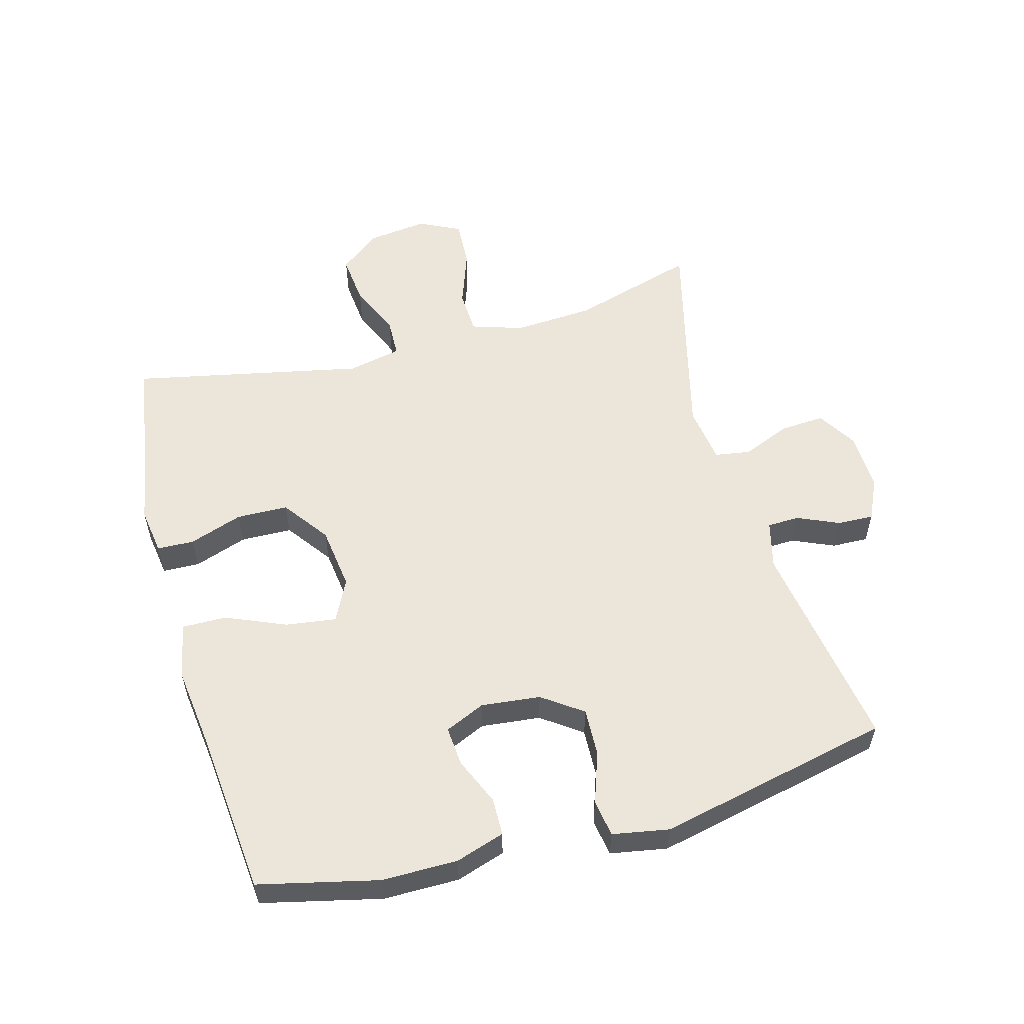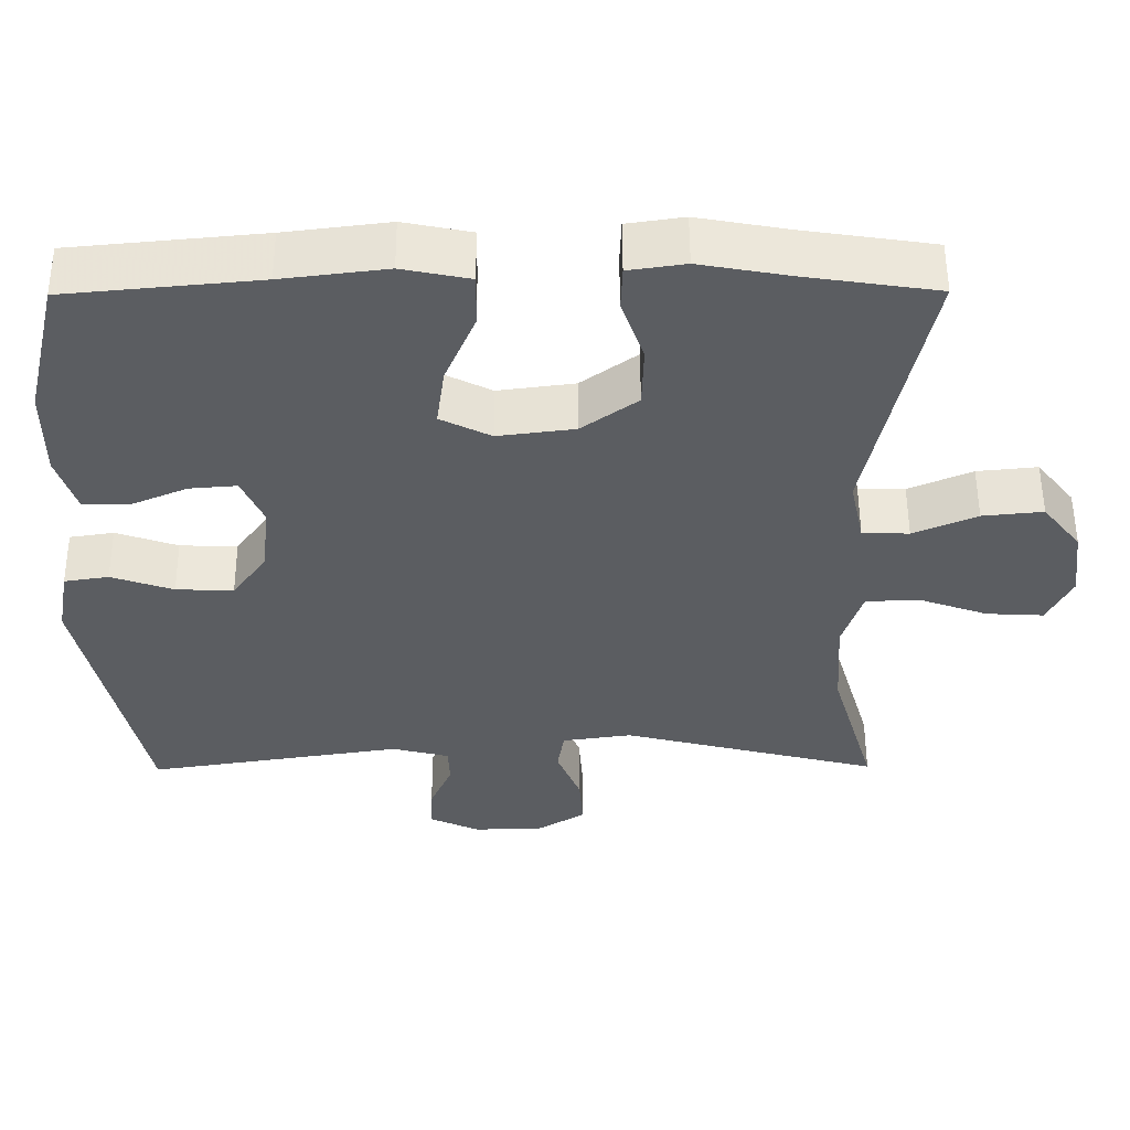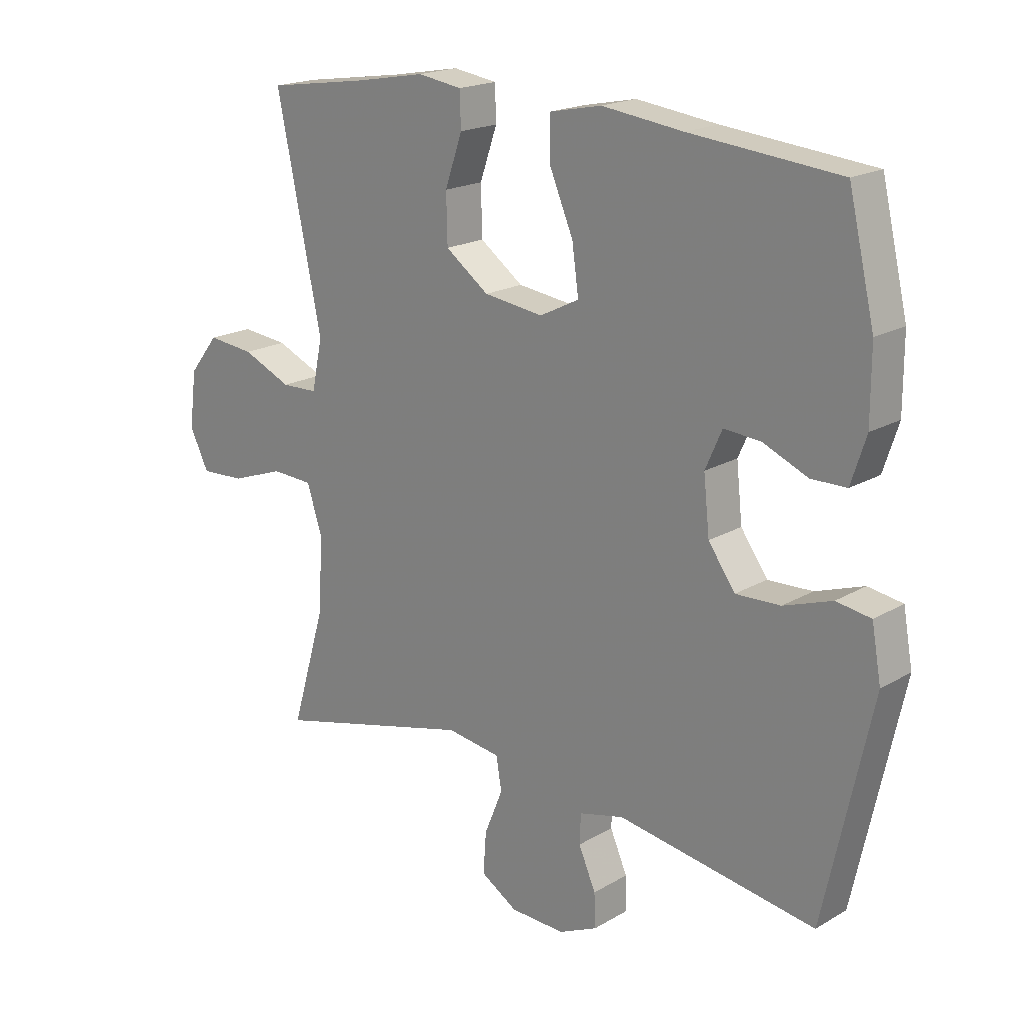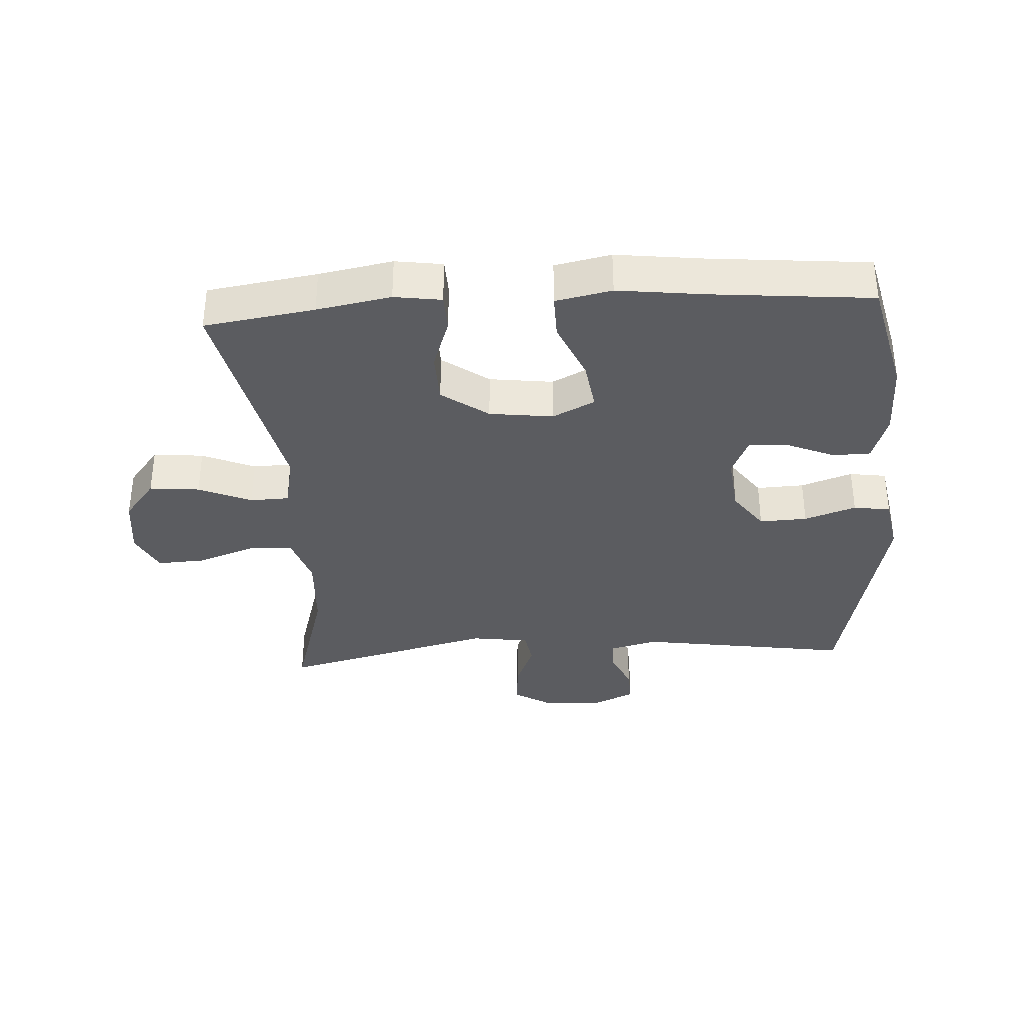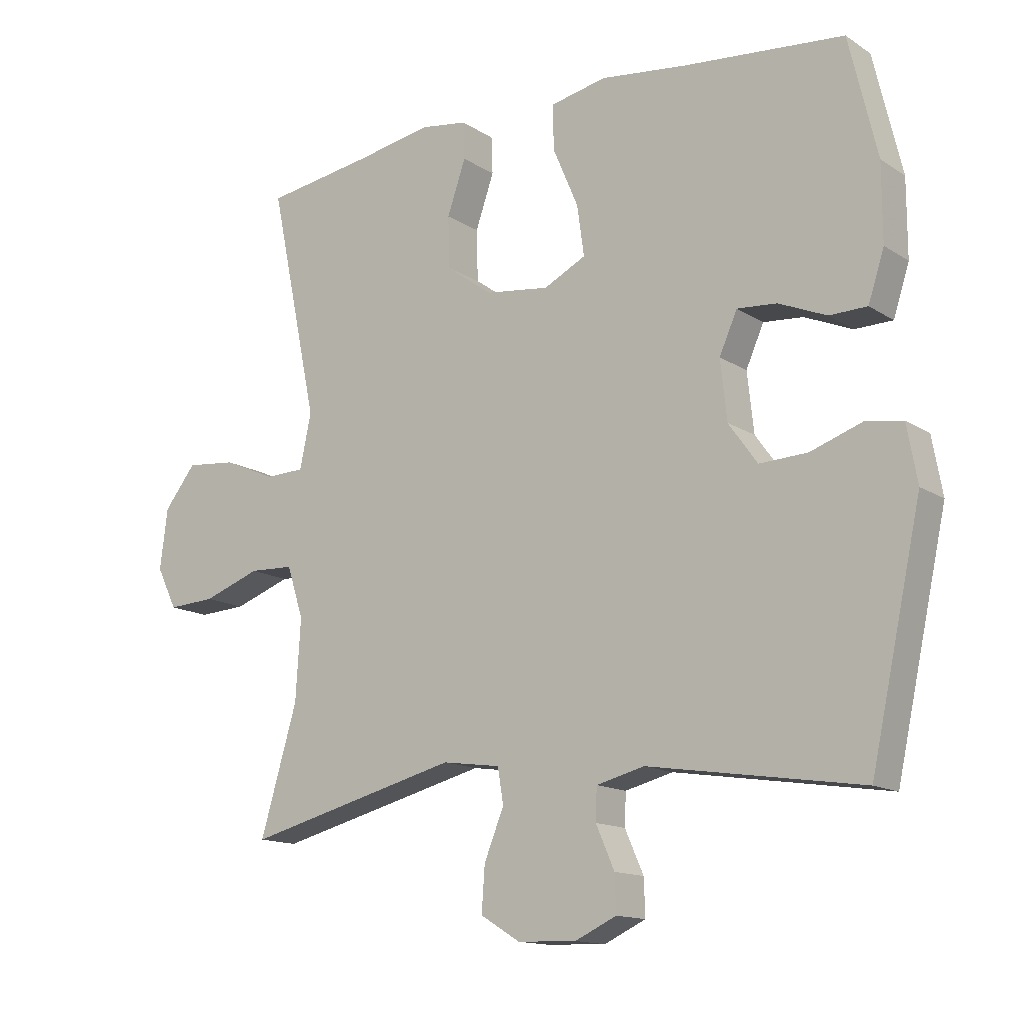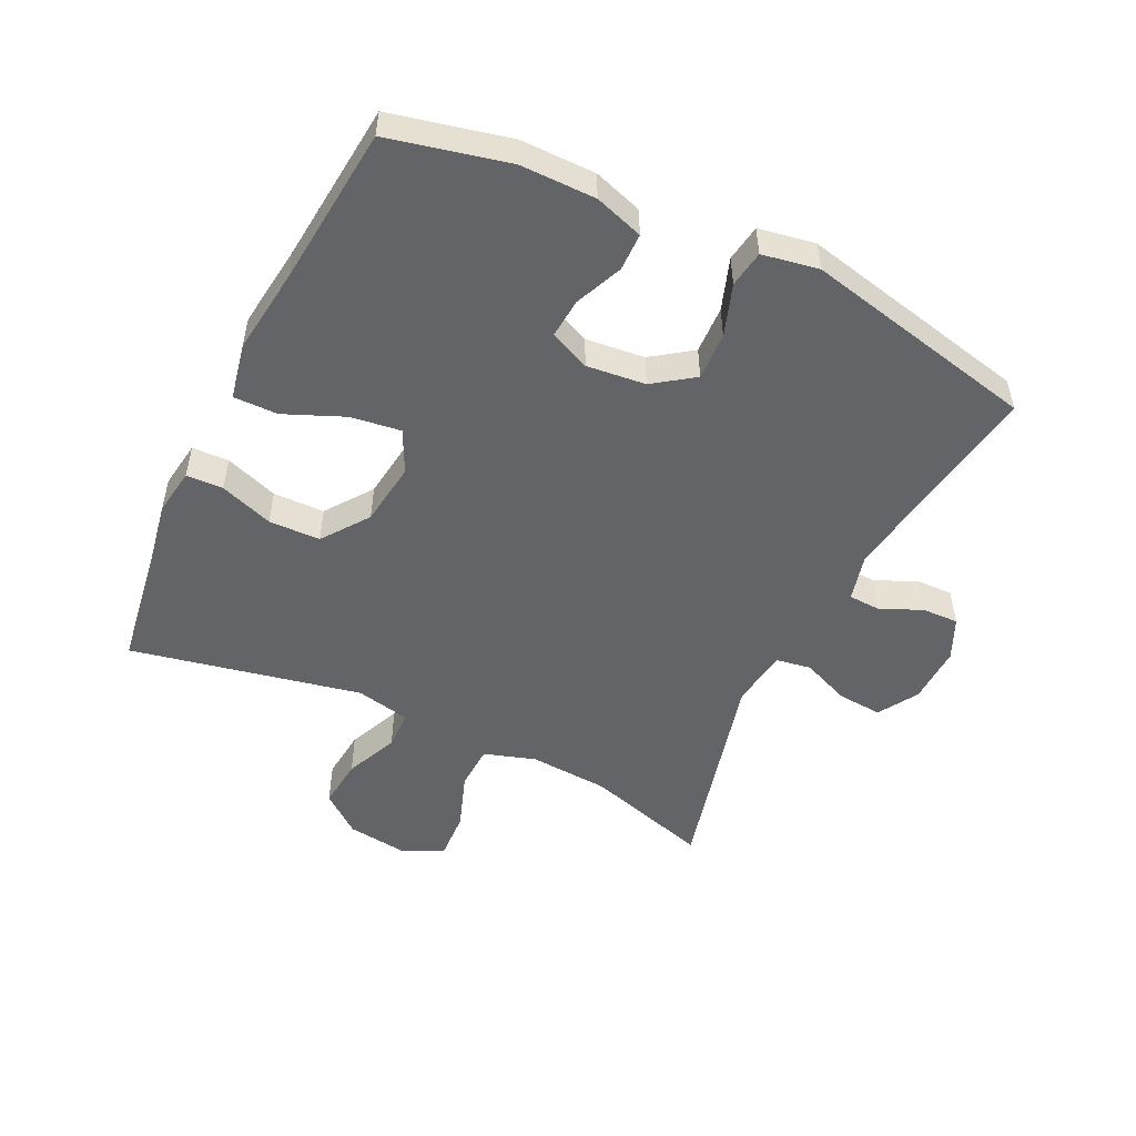
<metadata>
{"format":"obj","ext":"obj","renderer":"f3d","projection":"perspective","resolution":1024,"background":"white","views":[{"elev":55.9,"azim":74.6,"up":"+Y"},{"elev":54.0,"azim":179.7,"up":"+Z"},{"elev":19.1,"azim":42.4,"up":"+Z"},{"elev":-35.0,"azim":3.6,"up":"+Y"},{"elev":-14.1,"azim":36.0,"up":"+Z"},{"elev":-51.2,"azim":64.1,"up":"+Y"}]}
</metadata>
<code>
v 0.5 0.07 -0.5
v 0.166 0.07 -0.448
v 0.091 0.07 -0.467
v 0.089 0.07 -0.517
v 0.118 0.07 -0.583
v 0.12 0.07 -0.64
v 0.055 0.07 -0.67
v -0.037 0.07 -0.667
v -0.099 0.07 -0.629
v -0.094 0.07 -0.559
v -0.063 0.07 -0.483
v -0.072 0.07 -0.428
v -0.163 0.07 -0.415
v -0.5 0.07 -0.5
v -0.442 0.07 -0.303
v -0.434 0.07 -0.177
v -0.46 0.07 -0.096
v -0.53 0.07 -0.093
v -0.62 0.07 -0.125
v -0.695 0.07 -0.129
v -0.727 0.07 -0.064
v -0.715 0.07 0.031
v -0.665 0.07 0.094
v -0.586 0.07 0.086
v -0.503 0.07 0.05
v -0.442 0.07 0.052
v -0.424 0.07 0.137
v -0.5 0.07 0.5
v -0.327 0.07 0.526
v -0.211 0.07 0.547
v -0.137 0.07 0.536
v -0.135 0.07 0.478
v -0.164 0.07 0.394
v -0.162 0.07 0.313
v -0.089 0.07 0.26
v 0.011 0.07 0.247
v 0.077 0.07 0.28
v 0.066 0.07 0.359
v 0.026 0.07 0.453
v 0.025 0.07 0.523
v 0.113 0.07 0.541
v 0.249 0.07 0.524
v 0.5 0.07 0.5
v 0.544 0.07 0.313
v 0.544 0.07 0.194
v 0.519 0.07 0.117
v 0.46 0.07 0.116
v 0.385 0.07 0.148
v 0.323 0.07 0.153
v 0.295 0.07 0.09
v 0.305 0.07 -0.003
v 0.35 0.07 -0.066
v 0.425 0.07 -0.063
v 0.506 0.07 -0.035
v 0.564 0.07 -0.044
v 0.58 0.07 -0.133
v 0.5 0 -0.5
v 0.166 0 -0.448
v 0.091 0 -0.467
v 0.089 0 -0.517
v 0.118 0 -0.583
v 0.12 0 -0.64
v 0.055 0 -0.67
v -0.037 0 -0.667
v -0.099 0 -0.629
v -0.094 0 -0.559
v -0.063 0 -0.483
v -0.072 0 -0.428
v -0.163 0 -0.415
v -0.5 0 -0.5
v -0.442 0 -0.303
v -0.434 0 -0.177
v -0.46 0 -0.096
v -0.53 0 -0.093
v -0.62 0 -0.125
v -0.695 0 -0.129
v -0.727 0 -0.064
v -0.715 0 0.031
v -0.665 0 0.094
v -0.586 0 0.086
v -0.503 0 0.05
v -0.442 0 0.052
v -0.424 0 0.137
v -0.5 0 0.5
v -0.327 0 0.526
v -0.211 0 0.547
v -0.137 0 0.536
v -0.135 0 0.478
v -0.164 0 0.394
v -0.162 0 0.313
v -0.089 0 0.26
v 0.011 0 0.247
v 0.077 0 0.28
v 0.066 0 0.359
v 0.026 0 0.453
v 0.025 0 0.523
v 0.113 0 0.541
v 0.249 0 0.524
v 0.5 0 0.5
v 0.544 0 0.313
v 0.544 0 0.194
v 0.519 0 0.117
v 0.46 0 0.116
v 0.385 0 0.148
v 0.323 0 0.153
v 0.295 0 0.09
v 0.305 0 -0.003
v 0.35 0 -0.066
v 0.425 0 -0.063
v 0.506 0 -0.035
v 0.564 0 -0.044
v 0.58 0 -0.133
f 56 1 2
f 55 56 2
f 54 55 2
f 53 54 2
f 52 53 2 3
f 51 52 3
f 50 51 3
f 46 47 48
f 45 46 48
f 44 45 48
f 43 44 48
f 42 43 48
f 42 48 49
f 41 42 49
f 40 41 49
f 39 40 49
f 38 39 49
f 37 38 49 50
f 31 32 33
f 30 31 33
f 29 30 33
f 29 33 34
f 28 29 34
f 27 28 34
f 26 27 34 35
f 23 24 25
f 22 23 25
f 21 22 25
f 20 21 25
f 19 20 25
f 18 19 25
f 17 18 25 26
f 26 35 36
f 17 26 36
f 16 17 36
f 13 14 15
f 36 37 50
f 16 36 50
f 15 16 50
f 13 15 50
f 12 13 50
f 9 10 11
f 8 9 11
f 7 8 11
f 6 7 11
f 5 6 11
f 4 5 11
f 12 50 3
f 3 4 11 12
f 58 57 112
f 58 112 111
f 58 111 110
f 58 110 109
f 59 58 109 108
f 59 108 107
f 59 107 106
f 104 103 102
f 104 102 101
f 104 101 100
f 104 100 99
f 104 99 98
f 105 104 98
f 105 98 97
f 105 97 96
f 105 96 95
f 105 95 94
f 106 105 94 93
f 89 88 87
f 89 87 86
f 89 86 85
f 90 89 85
f 90 85 84
f 90 84 83
f 91 90 83 82
f 81 80 79
f 81 79 78
f 81 78 77
f 81 77 76
f 81 76 75
f 81 75 74
f 82 81 74 73
f 92 91 82
f 92 82 73
f 92 73 72
f 71 70 69
f 106 93 92
f 106 92 72
f 106 72 71
f 106 71 69
f 106 69 68
f 67 66 65
f 67 65 64
f 67 64 63
f 67 63 62
f 67 62 61
f 67 61 60
f 59 106 68
f 68 67 60 59
f 1 57 58 2
f 2 58 59 3
f 3 59 60 4
f 4 60 61 5
f 5 61 62 6
f 6 62 63 7
f 7 63 64 8
f 8 64 65 9
f 9 65 66 10
f 10 66 67 11
f 11 67 68 12
f 12 68 69 13
f 13 69 70 14
f 14 70 71 15
f 15 71 72 16
f 16 72 73 17
f 17 73 74 18
f 18 74 75 19
f 19 75 76 20
f 20 76 77 21
f 21 77 78 22
f 22 78 79 23
f 23 79 80 24
f 24 80 81 25
f 25 81 82 26
f 26 82 83 27
f 27 83 84 28
f 28 84 85 29
f 29 85 86 30
f 30 86 87 31
f 31 87 88 32
f 32 88 89 33
f 33 89 90 34
f 34 90 91 35
f 35 91 92 36
f 36 92 93 37
f 37 93 94 38
f 38 94 95 39
f 39 95 96 40
f 40 96 97 41
f 41 97 98 42
f 42 98 99 43
f 43 99 100 44
f 44 100 101 45
f 45 101 102 46
f 46 102 103 47
f 47 103 104 48
f 48 104 105 49
f 49 105 106 50
f 50 106 107 51
f 51 107 108 52
f 52 108 109 53
f 53 109 110 54
f 54 110 111 55
f 55 111 112 56
f 56 112 57 1

</code>
